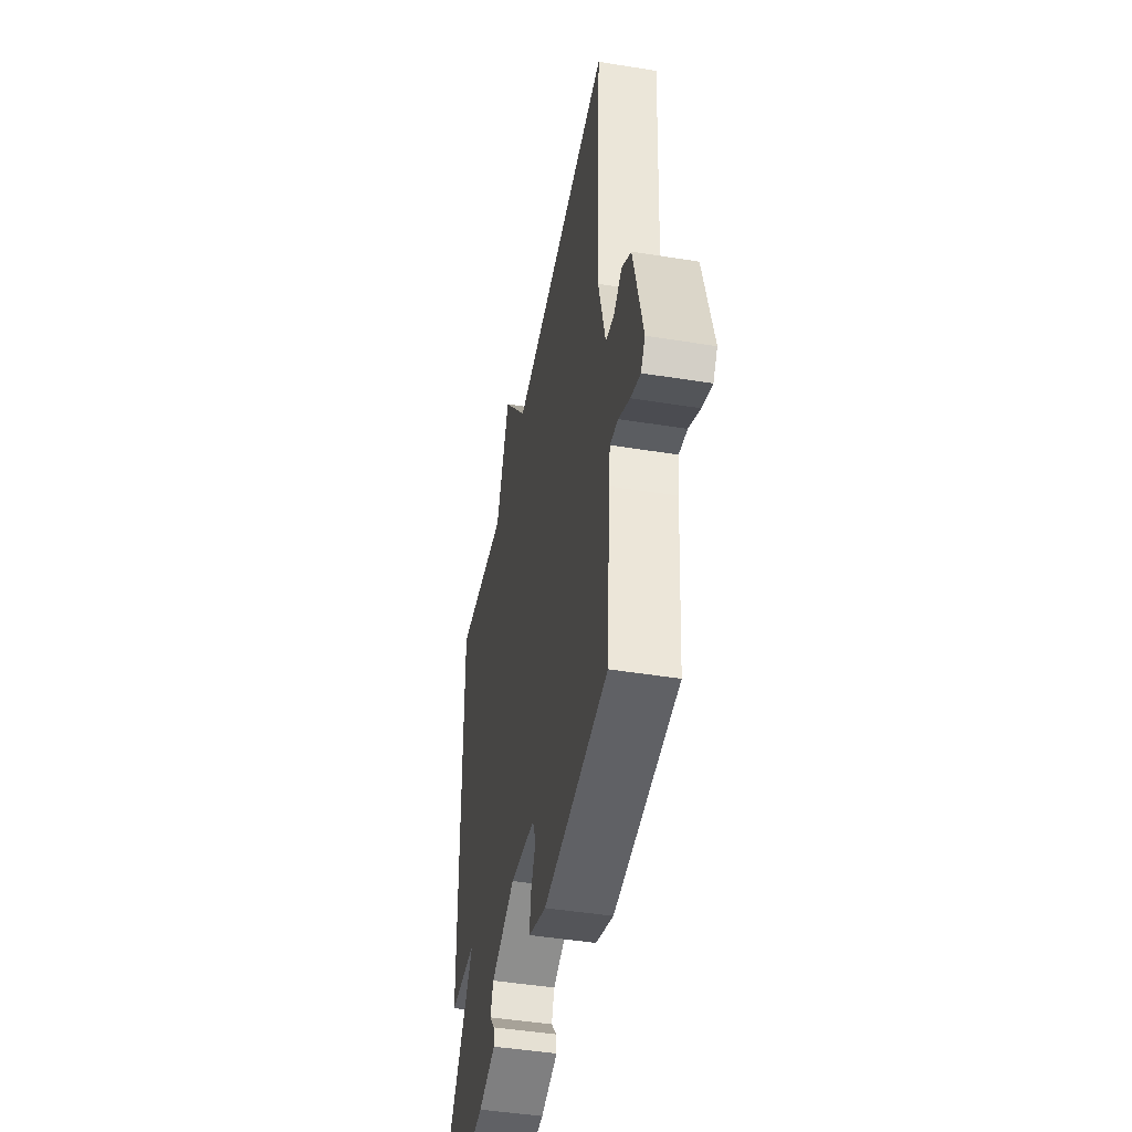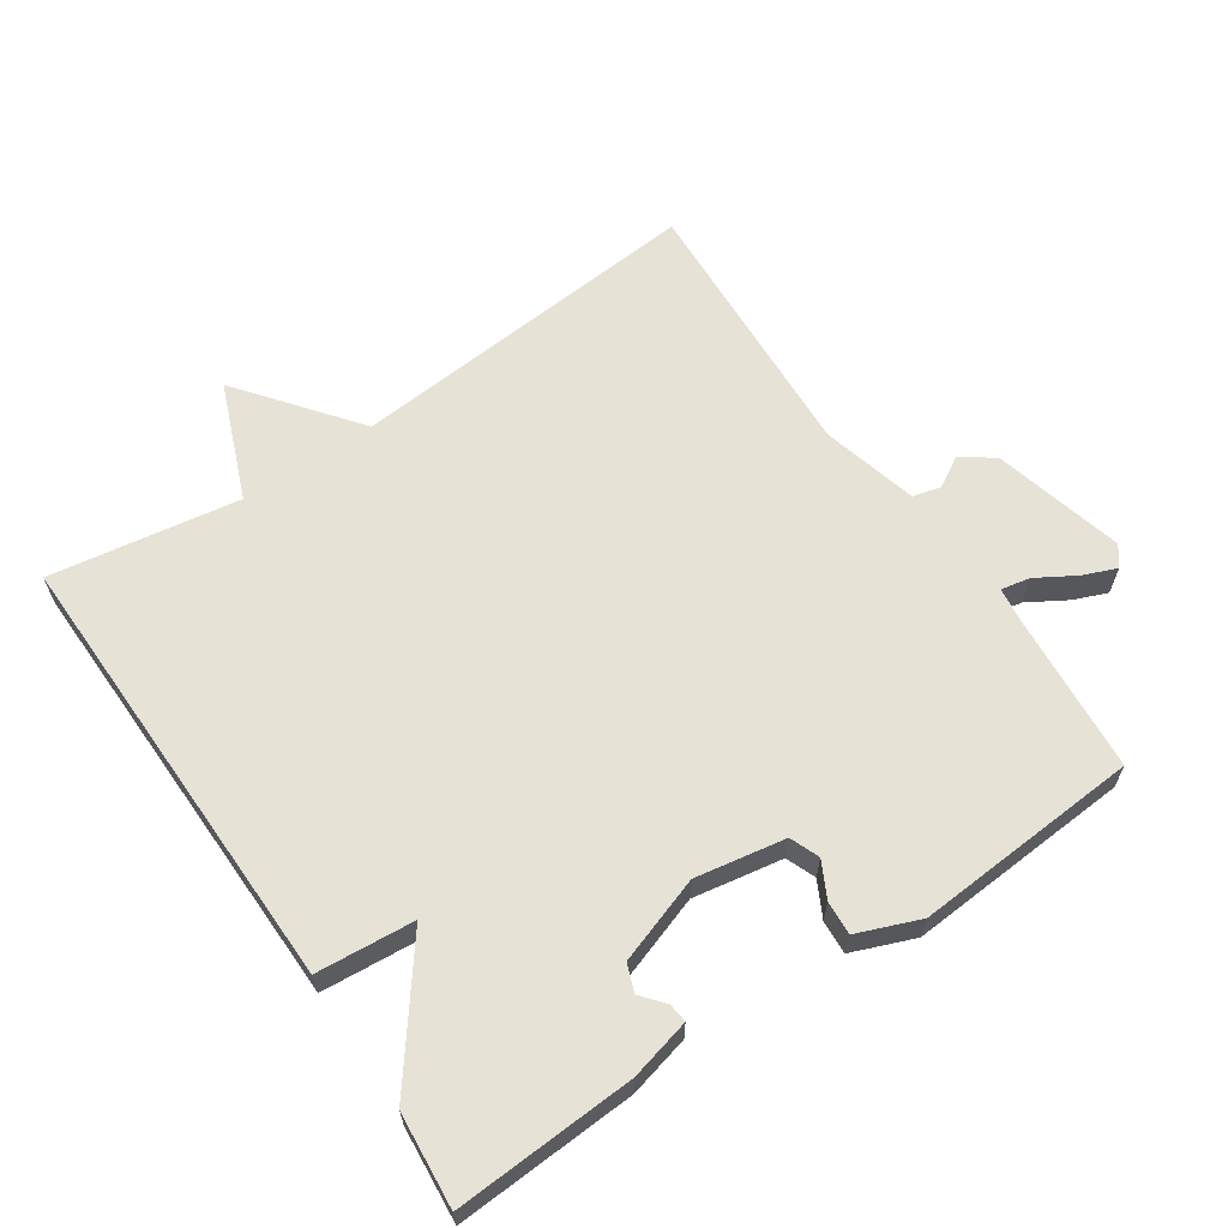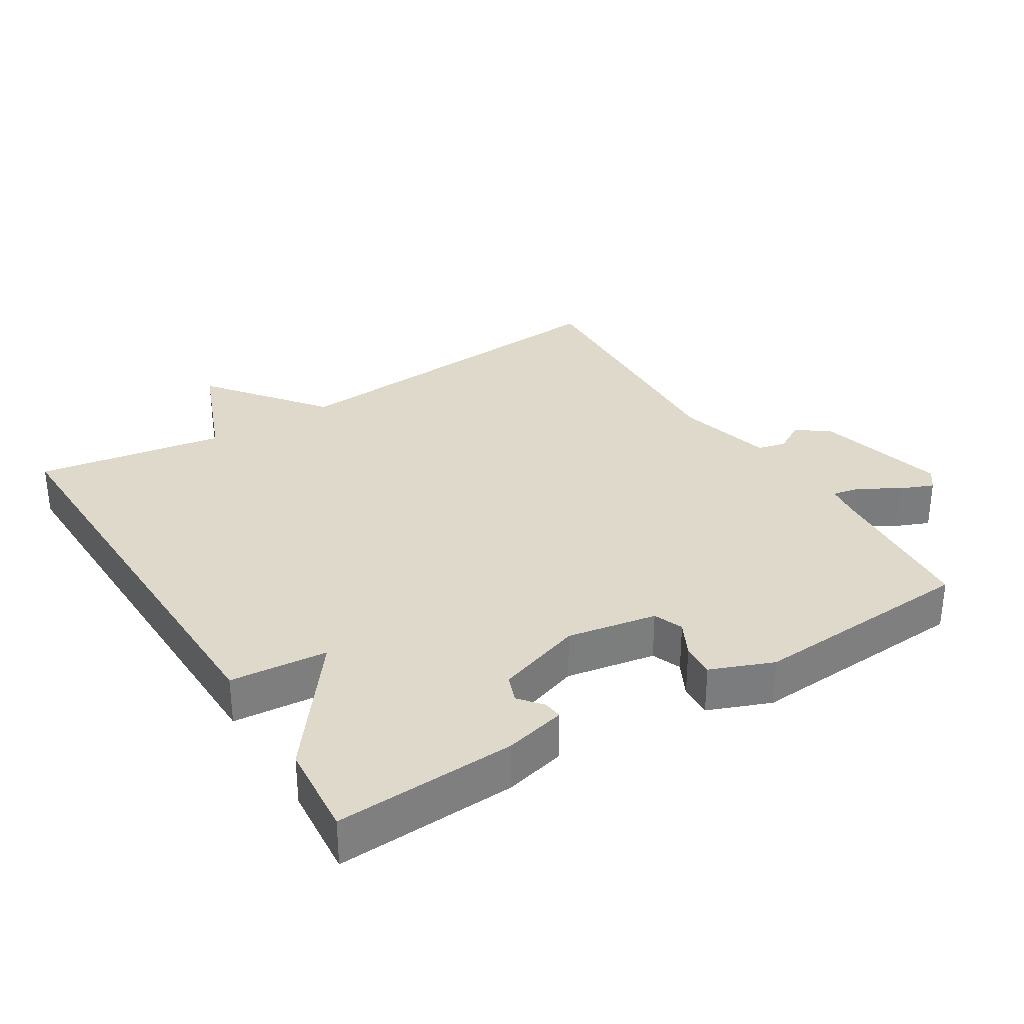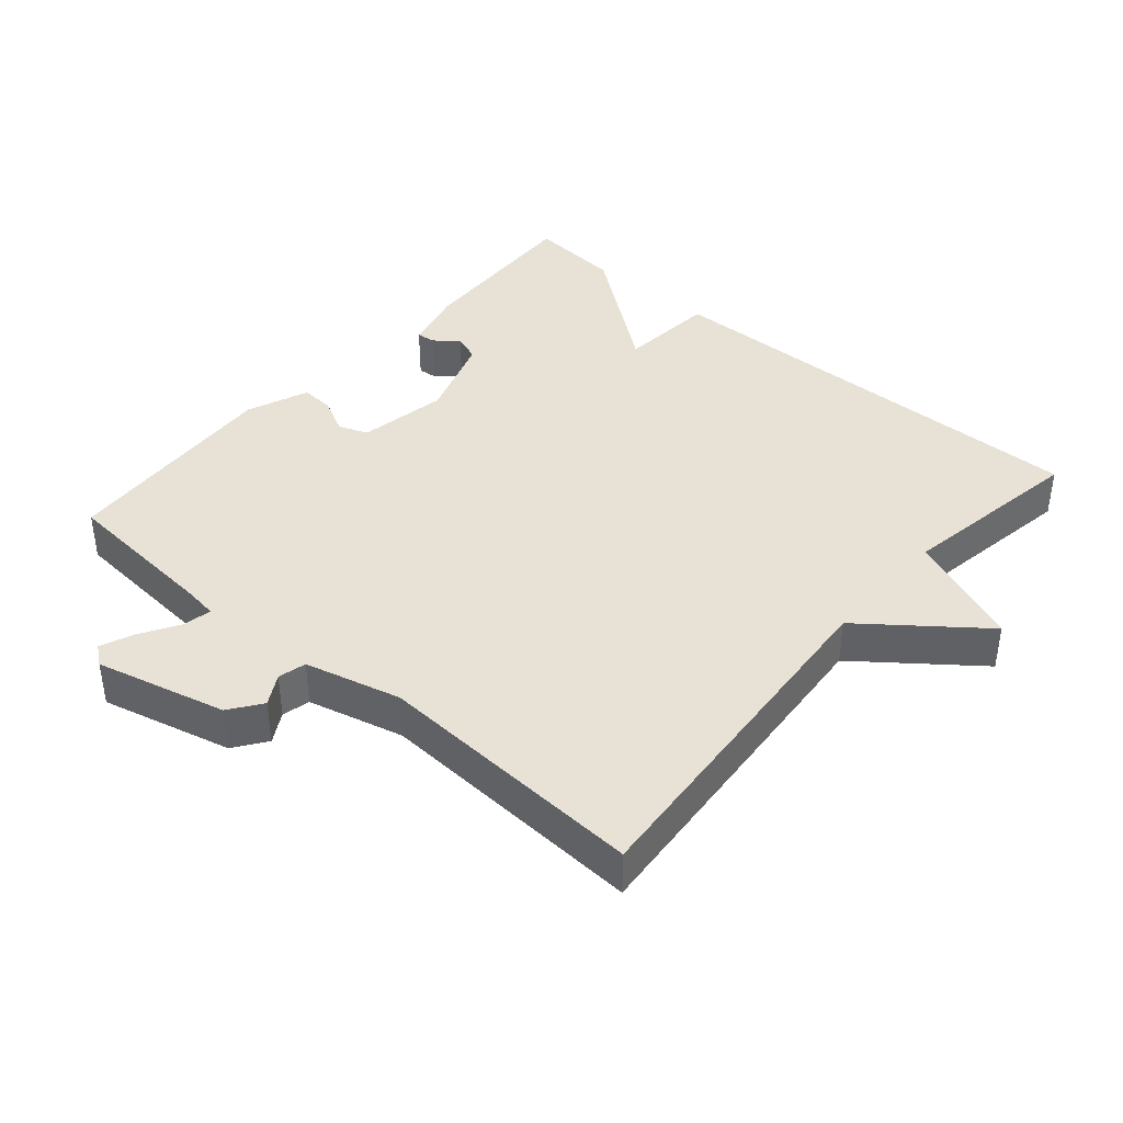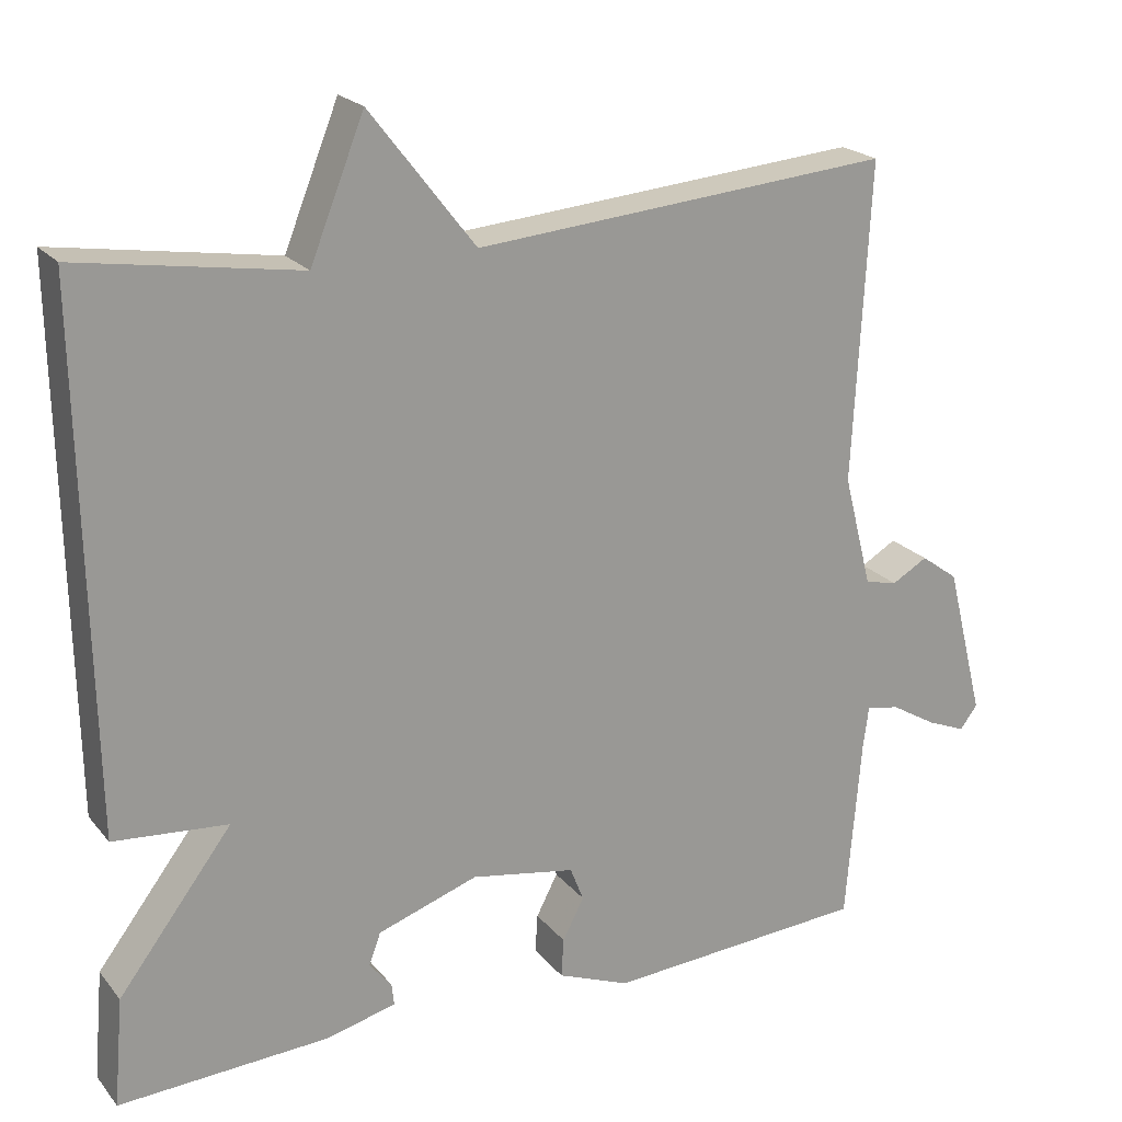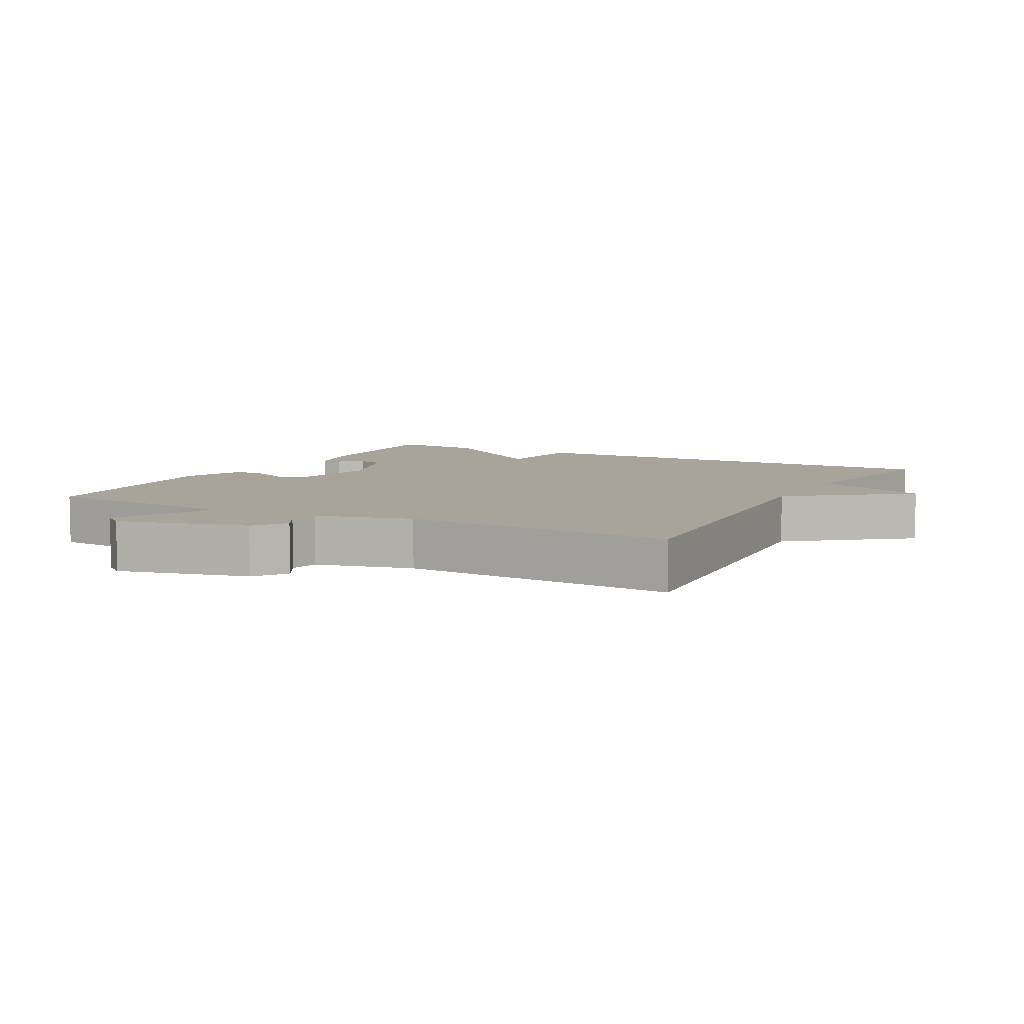
<metadata>
{"format":"obj","ext":"obj","renderer":"f3d","projection":"perspective","resolution":1024,"background":"white","views":[{"elev":-45.9,"azim":-100.5,"up":"+Z"},{"elev":63.0,"azim":145.9,"up":"+Y"},{"elev":31.8,"azim":148.2,"up":"+Y"},{"elev":40.1,"azim":-49.1,"up":"+Y"},{"elev":21.3,"azim":152.0,"up":"+Z"},{"elev":7.1,"azim":-61.6,"up":"+Y"}]}
</metadata>
<code>
v -0.5 0.07 0.5
v 0.024 0.07 0.456
v 0.156 0.07 0.626
v 0.224 0.07 0.456
v 0.5 0.07 0.5
v 0.488 0.07 -0.163
v 0.345 0.07 -0.175
v 0.488 0.07 -0.363
v 0.5 0.07 -0.5
v 0.237 0.07 -0.486
v 0.148 0.07 -0.464
v 0.151 0.07 -0.436
v 0.179 0.07 -0.402
v 0.164 0.07 -0.362
v 0.038 0.07 -0.319
v -0.093 0.07 -0.342
v -0.11 0.07 -0.385
v -0.083 0.07 -0.437
v -0.08 0.07 -0.486
v -0.171 0.07 -0.522
v -0.5 0.07 -0.5
v -0.519 0.07 -0.269
v -0.526 0.07 -0.216
v -0.568 0.07 -0.224
v -0.625 0.07 -0.258
v -0.674 0.07 -0.278
v -0.696 0.07 -0.249
v -0.648 0.07 -0.058
v -0.601 0.07 -0.024
v -0.556 0.07 -0.05
v -0.515 0.07 -0.04
v -0.479 0.07 0.101
v -0.5 0 0.5
v 0.024 0 0.456
v 0.156 0 0.626
v 0.224 0 0.456
v 0.5 0 0.5
v 0.488 0 -0.163
v 0.345 0 -0.175
v 0.488 0 -0.363
v 0.5 0 -0.5
v 0.237 0 -0.486
v 0.148 0 -0.464
v 0.151 0 -0.436
v 0.179 0 -0.402
v 0.164 0 -0.362
v 0.038 0 -0.319
v -0.093 0 -0.342
v -0.11 0 -0.385
v -0.083 0 -0.437
v -0.08 0 -0.486
v -0.171 0 -0.522
v -0.5 0 -0.5
v -0.519 0 -0.269
v -0.526 0 -0.216
v -0.568 0 -0.224
v -0.625 0 -0.258
v -0.674 0 -0.278
v -0.696 0 -0.249
v -0.648 0 -0.058
v -0.601 0 -0.024
v -0.556 0 -0.05
v -0.515 0 -0.04
v -0.479 0 0.101
f 28 29 30
f 27 28 30
f 26 27 30
f 25 26 30
f 24 25 30
f 23 24 30 31
f 22 23 31 32
f 21 22 32
f 20 21 32
f 19 20 32
f 18 19 32
f 17 18 32
f 11 12 13
f 10 11 13
f 9 10 13
f 8 9 13
f 7 8 13 14
f 4 5 6 7
f 7 14 15
f 4 7 15
f 3 4 15
f 2 3 15
f 32 1 2
f 17 32 2
f 16 17 2
f 2 15 16
f 62 61 60
f 62 60 59
f 62 59 58
f 62 58 57
f 62 57 56
f 63 62 56 55
f 64 63 55 54
f 64 54 53
f 64 53 52
f 64 52 51
f 64 51 50
f 64 50 49
f 45 44 43
f 45 43 42
f 45 42 41
f 45 41 40
f 46 45 40 39
f 39 38 37 36
f 47 46 39
f 47 39 36
f 47 36 35
f 47 35 34
f 34 33 64
f 34 64 49
f 34 49 48
f 48 47 34
f 1 33 34 2
f 2 34 35 3
f 3 35 36 4
f 4 36 37 5
f 5 37 38 6
f 6 38 39 7
f 7 39 40 8
f 8 40 41 9
f 9 41 42 10
f 10 42 43 11
f 11 43 44 12
f 12 44 45 13
f 13 45 46 14
f 14 46 47 15
f 15 47 48 16
f 16 48 49 17
f 17 49 50 18
f 18 50 51 19
f 19 51 52 20
f 20 52 53 21
f 21 53 54 22
f 22 54 55 23
f 23 55 56 24
f 24 56 57 25
f 25 57 58 26
f 26 58 59 27
f 27 59 60 28
f 28 60 61 29
f 29 61 62 30
f 30 62 63 31
f 31 63 64 32
f 32 64 33 1

</code>
